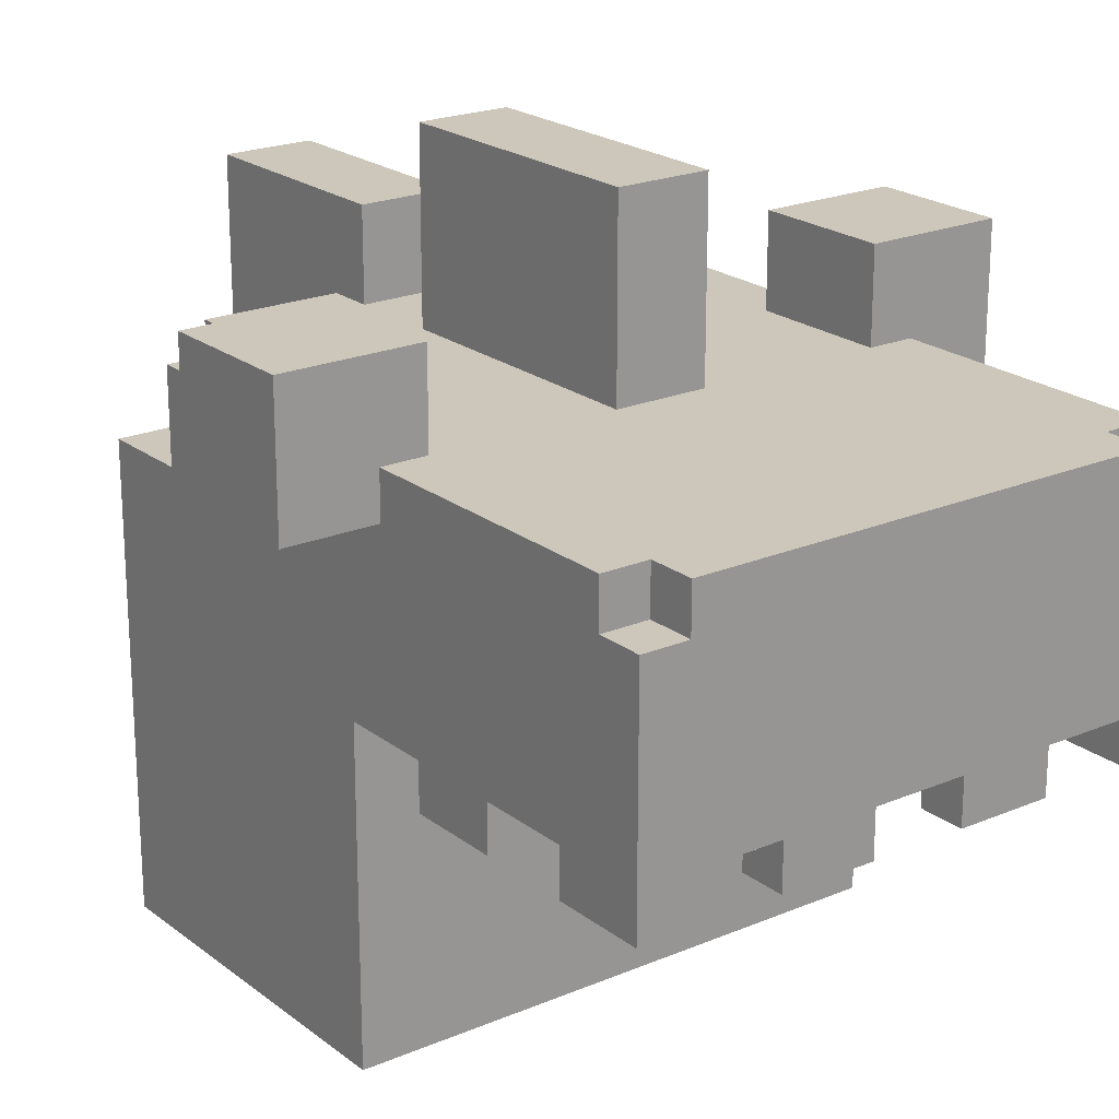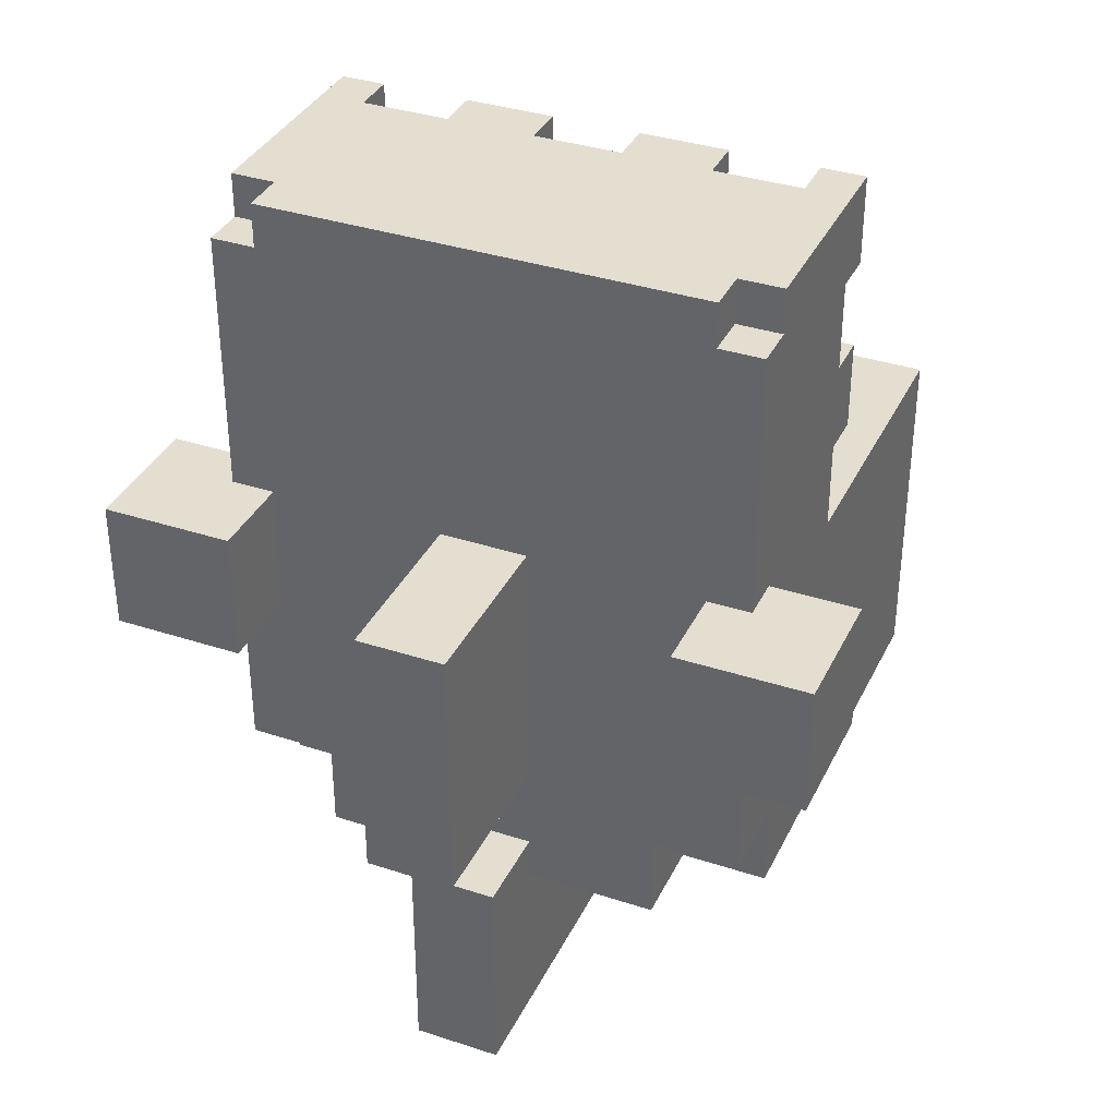
<metadata>
{"format":"obj","ext":"obj","renderer":"f3d","projection":"perspective","resolution":1024,"background":"white","views":[{"elev":21.4,"azim":-36.9,"up":"+Y"},{"elev":35.8,"azim":-156.7,"up":"+Z"}]}
</metadata>
<code>
o head
v -0.7 2.6 0.5
v -0.7 2.6 0.2
v -0.7 2.7 0.5
v -0.7 2.7 0.3
v -0.7 2.9 0.5
v -0.7 2.9 0.3
v -0.7 2.9 0.2
v -0.5 1.5 0.4
v -0.5 1.5 0.3
v -0.5 1.5 -0.4
v -0.5 1.6 0.3
v -0.5 1.6 -1.192e-07
v -0.5 1.7 -1.192e-07
v -0.5 1.7 -0.1
v -0.5 1.7 -0.2
v -0.5 1.7 -0.3
v -0.5 1.8 -0.1
v -0.5 1.8 -0.2
v -0.5 2 -0.2
v -0.5 2 -0.3
v -0.5 2.1 1.2
v -0.5 2.1 1
v -0.5 2.1 0.8
v -0.5 2.1 0.6
v -0.5 2.1 0.1
v -0.5 2.1 -1.192e-07
v -0.5 2.1 -0.2
v -0.5 2.1 -0.3
v -0.5 2.2 1.2
v -0.5 2.2 1
v -0.5 2.2 0.8
v -0.5 2.2 0.6
v -0.5 2.2 0.4
v -0.5 2.2 0.1
v -0.5 2.2 -1.192e-07
v -0.5 2.2 -0.3
v -0.5 2.2 -0.4
v -0.5 2.4 -0.1
v -0.5 2.4 -0.2
v -0.5 2.5 1.2
v -0.5 2.5 1
v -0.5 2.5 -0.1
v -0.5 2.5 -0.2
v -0.5 2.5 -0.4
v -0.5 2.6 1.2
v -0.5 2.6 1.1
v -0.5 2.6 0.5
v -0.5 2.6 0.2
v -0.5 2.7 1.1
v -0.5 2.7 1
v -0.5 2.7 0.5
v -0.5 2.7 0.2
v -0.5 2.7 -0.2
v -0.4 2.6 1.2
v -0.4 2.6 1.1
v -0.4 2.7 1.2
v -0.4 2.7 1.1
v -0.3 2.5 -0.2
v -0.3 2.5 -0.4
v -0.3 2.7 -0.2
v -0.3 2.7 -0.4
v -0.2 2.1 1.2
v -0.2 2.1 1.1
v -0.2 2.2 1.2
v -0.2 2.2 1.1
v 0 1.6 -0.4
v 0 1.6 -0.6
v 0 2 -0.4
v 0 2 -0.6
v 0 2.3 -0.4
v 0 2.3 -0.8
v 0 2.7 0.5
v 0 2.7 -0.1
v 0 2.7 -0.3
v 0 2.7 -0.4
v 0 2.9 -0.3
v 0 2.9 -0.8
v 0 3.1 0.5
v 0 3.1 -0.1
v 0.2 2.1 1.2
v 0.2 2.1 1.1
v 0.2 2.2 1.2
v 0.2 2.2 1.1
v 0.6 2.1 1.2
v 0.6 2.1 1
v 0.6 2.1 0.8
v 0.6 2.1 0.6
v 0.6 2.2 1.2
v 0.6 2.2 1
v 0.6 2.2 0.8
v 0.6 2.2 0.6
v 0.6 2.7 0.5
v 0.6 2.7 0.2
v 0.6 2.9 0.5
v 0.6 2.9 0.2
v -0.4 2.1 1.2
v -0.4 2.1 1
v -0.4 2.1 0.8
v -0.4 2.1 0.6
v -0.4 2.2 1.2
v -0.4 2.2 1
v -0.4 2.2 0.8
v -0.4 2.2 0.6
v -0.4 2.7 0.5
v -0.4 2.7 0.2
v -0.4 2.9 0.5
v -0.4 2.9 0.2
v 0 2.1 1.2
v 0 2.1 1.1
v 0 2.2 1.2
v 0 2.2 1.1
v 0.2 1.6 -0.4
v 0.2 1.6 -0.6
v 0.2 2 -0.4
v 0.2 2 -0.6
v 0.2 2.3 -0.4
v 0.2 2.3 -0.8
v 0.2 2.7 0.5
v 0.2 2.7 -0.1
v 0.2 2.7 -0.3
v 0.2 2.7 -0.4
v 0.2 2.9 -0.3
v 0.2 2.9 -0.8
v 0.2 3.1 0.5
v 0.2 3.1 -0.1
v 0.4 2.1 1.2
v 0.4 2.1 1.1
v 0.4 2.2 1.2
v 0.4 2.2 1.1
v 0.5 2.5 -0.2
v 0.5 2.5 -0.4
v 0.5 2.7 -0.2
v 0.5 2.7 -0.4
v 0.6 2.6 1.2
v 0.6 2.6 1.1
v 0.6 2.7 1.2
v 0.6 2.7 1.1
v 0.7 1.5 0.4
v 0.7 1.5 -0.4
v 0.7 1.6 0.4
v 0.7 1.6 -0.1
v 0.7 1.7 -0.1
v 0.7 1.7 -0.3
v 0.7 1.9 -0.1
v 0.7 1.9 -0.2
v 0.7 2 -0.1
v 0.7 2 -0.2
v 0.7 2.1 1.2
v 0.7 2.1 1
v 0.7 2.1 0.8
v 0.7 2.1 0.6
v 0.7 2.2 1.2
v 0.7 2.2 1
v 0.7 2.2 0.8
v 0.7 2.2 0.6
v 0.7 2.2 0.4
v 0.7 2.2 -0.3
v 0.7 2.2 -0.4
v 0.7 2.3 0.2
v 0.7 2.3 0.1
v 0.7 2.4 0.2
v 0.7 2.4 0.1
v 0.7 2.4 -0.1
v 0.7 2.4 -0.2
v 0.7 2.5 1.2
v 0.7 2.5 1
v 0.7 2.5 -0.1
v 0.7 2.5 -0.2
v 0.7 2.5 -0.4
v 0.7 2.6 1.2
v 0.7 2.6 1.1
v 0.7 2.6 0.5
v 0.7 2.6 0.2
v 0.7 2.7 1.1
v 0.7 2.7 1
v 0.7 2.7 0.5
v 0.7 2.7 0.2
v 0.7 2.7 -0.2
v 0.9 2.6 0.5
v 0.9 2.6 0.2
v 0.9 2.7 0.5
v 0.9 2.7 0.3
v 0.9 2.9 0.5
v 0.9 2.9 0.3
v 0.9 2.9 0.2
v -0.5 2.1 1.2
v -0.5 2.2 1.2
v -0.5 2.5 1.2
v -0.5 2.6 1.2
v -0.4 2.1 1.2
v -0.4 2.2 1.2
v -0.4 2.6 1.2
v -0.4 2.7 1.2
v -0.3 2.5 1.2
v -0.3 2.7 1.2
v -0.2 2.1 1.2
v -0.2 2.2 1.2
v 0 2.1 1.2
v 0 2.2 1.2
v 0 2.6 1.2
v 0 2.7 1.2
v 0.2 2.1 1.2
v 0.2 2.2 1.2
v 0.2 2.6 1.2
v 0.2 2.7 1.2
v 0.4 2.1 1.2
v 0.4 2.2 1.2
v 0.5 2.5 1.2
v 0.5 2.7 1.2
v 0.6 2.1 1.2
v 0.6 2.2 1.2
v 0.6 2.6 1.2
v 0.6 2.7 1.2
v 0.7 2.1 1.2
v 0.7 2.2 1.2
v 0.7 2.5 1.2
v 0.7 2.6 1.2
v -0.5 2.6 1.1
v -0.5 2.7 1.1
v -0.4 2.6 1.1
v -0.4 2.7 1.1
v 0.6 2.6 1.1
v 0.6 2.7 1.1
v 0.7 2.6 1.1
v 0.7 2.7 1.1
v -0.5 2.1 0.8
v -0.5 2.2 0.8
v -0.4 2.1 0.8
v -0.4 2.2 0.8
v 0.6 2.1 0.8
v 0.6 2.2 0.8
v 0.7 2.1 0.8
v 0.7 2.2 0.8
v -0.7 2.6 0.5
v -0.7 2.7 0.5
v -0.7 2.9 0.5
v -0.5 2.6 0.5
v -0.5 2.7 0.5
v -0.5 2.9 0.5
v -0.4 2.7 0.5
v -0.4 2.9 0.5
v 0 2.7 0.5
v 0 3.1 0.5
v 0.2 2.7 0.5
v 0.2 3.1 0.5
v 0.6 2.7 0.5
v 0.6 2.9 0.5
v 0.7 2.6 0.5
v 0.7 2.7 0.5
v 0.7 2.9 0.5
v 0.9 2.6 0.5
v 0.9 2.7 0.5
v 0.9 2.9 0.5
v -0.5 1.5 0.4
v -0.5 2.2 0.4
v -0.4 1.8 0.4
v -0.4 2.2 0.4
v -0.1 1.8 0.4
v -0.1 1.9 0.4
v 0.3 1.8 0.4
v 0.3 1.9 0.4
v 0.6 1.5 0.4
v 0.6 1.6 0.4
v 0.6 1.8 0.4
v 0.6 2.2 0.4
v 0.7 1.5 0.4
v 0.7 1.6 0.4
v 0.7 2.2 0.4
v 0 2.7 -0.3
v 0 2.9 -0.3
v 0.2 2.7 -0.3
v 0.2 2.9 -0.3
v -0.2 2.1 1.1
v -0.2 2.2 1.1
v 0 2.1 1.1
v 0 2.2 1.1
v 0.2 2.1 1.1
v 0.2 2.2 1.1
v 0.4 2.1 1.1
v 0.4 2.2 1.1
v -0.5 2.1 1
v -0.5 2.2 1
v -0.4 2.1 1
v -0.4 2.2 1
v 0.6 2.1 1
v 0.6 2.2 1
v 0.7 2.1 1
v 0.7 2.2 1
v -0.5 2.1 0.6
v -0.5 2.2 0.6
v -0.4 2.1 0.6
v -0.4 2.2 0.6
v 0.6 2.1 0.6
v 0.6 2.2 0.6
v 0.7 2.1 0.6
v 0.7 2.2 0.6
v -0.7 2.6 0.2
v -0.7 2.9 0.2
v -0.5 2.6 0.2
v -0.5 2.7 0.2
v -0.4 2.7 0.2
v -0.4 2.9 0.2
v 0.6 2.7 0.2
v 0.6 2.9 0.2
v 0.7 2.6 0.2
v 0.7 2.7 0.2
v 0.9 2.6 0.2
v 0.9 2.9 0.2
v 0 2.7 -0.1
v 0 3.1 -0.1
v 0.2 2.7 -0.1
v 0.2 3.1 -0.1
v -0.5 2.5 -0.2
v -0.5 2.7 -0.2
v -0.3 2.5 -0.2
v -0.3 2.7 -0.2
v 0.5 2.5 -0.2
v 0.5 2.7 -0.2
v 0.7 2.5 -0.2
v 0.7 2.7 -0.2
v -0.5 1.5 -0.4
v -0.5 2.2 -0.4
v -0.5 2.5 -0.4
v -0.4 1.6 -0.4
v -0.4 2.2 -0.4
v -0.3 2.5 -0.4
v -0.3 2.7 -0.4
v 0 1.6 -0.4
v 0 2 -0.4
v 0 2.3 -0.4
v 0 2.7 -0.4
v 0.2 1.6 -0.4
v 0.2 2 -0.4
v 0.2 2.3 -0.4
v 0.2 2.7 -0.4
v 0.5 2.5 -0.4
v 0.5 2.7 -0.4
v 0.6 1.6 -0.4
v 0.6 2.2 -0.4
v 0.7 1.5 -0.4
v 0.7 2.2 -0.4
v 0.7 2.5 -0.4
v 0 1.6 -0.6
v 0 2 -0.6
v 0.2 1.6 -0.6
v 0.2 2 -0.6
v 0 2.3 -0.8
v 0 2.9 -0.8
v 0.2 2.3 -0.8
v 0.2 2.9 -0.8
v -0.5 1.5 0.4
v 0.6 1.5 0.4
v 0.7 1.5 0.4
v -0.5 1.5 0.3
v -0.4 1.5 0.3
v -0.4 1.5 -0.3
v 0.6 1.5 -0.3
v -0.5 1.5 -0.4
v 0.7 1.5 -0.4
v 0 1.6 -0.4
v 0.2 1.6 -0.4
v 0 1.6 -0.6
v 0.2 1.6 -0.6
v -0.5 2.1 1.2
v -0.4 2.1 1.2
v -0.2 2.1 1.2
v 0 2.1 1.2
v 0.2 2.1 1.2
v 0.4 2.1 1.2
v 0.6 2.1 1.2
v 0.7 2.1 1.2
v -0.2 2.1 1.1
v 0 2.1 1.1
v 0.2 2.1 1.1
v 0.4 2.1 1.1
v -0.5 2.1 1
v -0.4 2.1 1
v 0.6 2.1 1
v 0.7 2.1 1
v -0.5 2.1 0.8
v -0.4 2.1 0.8
v 0.6 2.1 0.8
v 0.7 2.1 0.8
v -0.5 2.1 0.6
v -0.4 2.1 0.6
v 0.6 2.1 0.6
v 0.7 2.1 0.6
v -0.4 2.2 1.2
v -0.2 2.2 1.2
v 0 2.2 1.2
v 0.2 2.2 1.2
v 0.4 2.2 1.2
v 0.6 2.2 1.2
v -0.2 2.2 1.1
v 0 2.2 1.1
v 0.2 2.2 1.1
v 0.4 2.2 1.1
v -0.5 2.2 1
v -0.4 2.2 1
v 0.6 2.2 1
v 0.7 2.2 1
v -0.5 2.2 0.8
v -0.4 2.2 0.8
v 0.6 2.2 0.8
v 0.7 2.2 0.8
v -0.5 2.2 0.6
v -0.4 2.2 0.6
v 0.6 2.2 0.6
v 0.7 2.2 0.6
v -0.5 2.2 0.4
v -0.4 2.2 0.4
v 0.6 2.2 0.4
v 0.7 2.2 0.4
v 0 2.3 -0.4
v 0.2 2.3 -0.4
v 0 2.3 -0.8
v 0.2 2.3 -0.8
v -0.7 2.6 0.5
v -0.5 2.6 0.5
v 0.7 2.6 0.5
v 0.9 2.6 0.5
v -0.7 2.6 0.2
v -0.5 2.6 0.2
v 0.7 2.6 0.2
v 0.9 2.6 0.2
v 0 2 -0.4
v 0.2 2 -0.4
v 0 2 -0.6
v 0.2 2 -0.6
v -0.5 2.5 -0.2
v -0.3 2.5 -0.2
v 0.5 2.5 -0.2
v 0.7 2.5 -0.2
v -0.5 2.5 -0.4
v -0.3 2.5 -0.4
v 0.5 2.5 -0.4
v 0.7 2.5 -0.4
v -0.5 2.6 1.2
v -0.4 2.6 1.2
v 0.6 2.6 1.2
v 0.7 2.6 1.2
v -0.5 2.6 1.1
v -0.4 2.6 1.1
v 0.6 2.6 1.1
v 0.7 2.6 1.1
v -0.4 2.7 1.2
v -0.3 2.7 1.2
v 0 2.7 1.2
v 0.2 2.7 1.2
v 0.5 2.7 1.2
v 0.6 2.7 1.2
v -0.5 2.7 1.1
v -0.4 2.7 1.1
v 0.6 2.7 1.1
v 0.7 2.7 1.1
v -0.5 2.7 1
v -0.3 2.7 1
v 0.5 2.7 1
v 0.7 2.7 1
v -0.1 2.7 0.9
v 0 2.7 0.9
v 0.2 2.7 0.9
v 0.3 2.7 0.9
v -0.1 2.7 0.8
v 0 2.7 0.8
v 0.2 2.7 0.8
v 0.3 2.7 0.8
v -0.1 2.7 0.7
v 0 2.7 0.7
v 0.2 2.7 0.7
v 0.3 2.7 0.7
v -0.1 2.7 0.6
v 0 2.7 0.6
v 0.2 2.7 0.6
v 0.3 2.7 0.6
v -0.5 2.7 0.5
v -0.4 2.7 0.5
v 0 2.7 0.5
v 0.2 2.7 0.5
v 0.6 2.7 0.5
v 0.7 2.7 0.5
v -0.5 2.7 0.2
v -0.4 2.7 0.2
v 0.6 2.7 0.2
v 0.7 2.7 0.2
v 0 2.7 -0.1
v 0.2 2.7 -0.1
v -0.5 2.7 -0.2
v -0.3 2.7 -0.2
v 0.5 2.7 -0.2
v 0.7 2.7 -0.2
v 0 2.7 -0.3
v 0.2 2.7 -0.3
v -0.3 2.7 -0.4
v 0 2.7 -0.4
v 0.2 2.7 -0.4
v 0.5 2.7 -0.4
v -0.7 2.9 0.5
v -0.5 2.9 0.5
v -0.4 2.9 0.5
v 0.6 2.9 0.5
v 0.7 2.9 0.5
v 0.9 2.9 0.5
v -0.7 2.9 0.3
v -0.5 2.9 0.3
v 0.7 2.9 0.3
v 0.9 2.9 0.3
v -0.7 2.9 0.2
v -0.4 2.9 0.2
v 0.6 2.9 0.2
v 0.9 2.9 0.2
v 0 2.9 -0.3
v 0.2 2.9 -0.3
v 0 2.9 -0.8
v 0.2 2.9 -0.8
v 0 3.1 0.5
v 0.2 3.1 0.5
v 0 3.1 -0.1
v 0.2 3.1 -0.1
f 3 2 1
f 4 2 3
f 5 4 3
f 6 2 4
f 6 4 5
f 7 2 6
f 11 9 8
f 11 10 9
f 12 10 11
f 13 12 11
f 13 10 12
f 14 10 13
f 15 10 14
f 16 10 15
f 17 14 13
f 17 15 14
f 18 16 15
f 18 15 17
f 19 18 17
f 19 16 18
f 20 10 16
f 20 16 19
f 25 13 11
f 25 19 17
f 25 17 13
f 26 19 25
f 27 20 19
f 27 19 26
f 28 10 20
f 28 20 27
f 29 22 21
f 30 22 29
f 31 24 23
f 32 24 31
f 33 11 8
f 33 25 11
f 34 26 25
f 34 25 33
f 35 27 26
f 35 26 34
f 35 28 27
f 36 10 28
f 36 28 35
f 37 10 36
f 38 32 31
f 38 30 29
f 38 37 36
f 38 36 35
f 38 35 34
f 38 34 33
f 38 33 32
f 38 31 30
f 39 37 38
f 40 38 29
f 41 38 40
f 42 39 38
f 42 38 41
f 43 37 39
f 43 39 42
f 44 37 43
f 45 41 40
f 46 41 45
f 47 42 41
f 47 43 42
f 48 43 47
f 49 41 46
f 50 47 41
f 50 41 49
f 51 47 50
f 52 43 48
f 53 43 52
f 56 55 54
f 57 55 56
f 60 59 58
f 61 59 60
f 64 63 62
f 65 63 64
f 68 67 66
f 69 67 68
f 75 71 70
f 76 75 74
f 77 71 75
f 77 75 76
f 78 73 72
f 79 73 78
f 82 81 80
f 83 81 82
f 88 85 84
f 89 85 88
f 90 87 86
f 91 87 90
f 94 93 92
f 95 93 94
f 96 97 100
f 100 97 101
f 98 99 102
f 102 99 103
f 104 105 106
f 106 105 107
f 108 109 110
f 110 109 111
f 112 113 114
f 114 113 115
f 116 117 121
f 120 121 122
f 121 117 123
f 122 121 123
f 118 119 124
f 124 119 125
f 126 127 128
f 128 127 129
f 130 131 132
f 132 131 133
f 134 135 136
f 136 135 137
f 138 139 140
f 140 139 141
f 140 141 142
f 141 139 142
f 142 139 143
f 140 142 144
f 142 143 144
f 144 143 145
f 140 144 146
f 144 145 146
f 145 143 147
f 146 145 147
f 148 149 152
f 152 149 153
f 150 151 154
f 154 151 155
f 140 146 156
f 146 147 156
f 143 139 157
f 147 143 157
f 156 147 157
f 157 139 158
f 155 156 159
f 154 155 159
f 157 158 159
f 156 157 159
f 153 154 159
f 152 153 159
f 159 158 160
f 152 159 161
f 159 160 161
f 160 158 162
f 161 160 162
f 162 158 163
f 163 158 164
f 152 161 165
f 161 162 165
f 162 163 165
f 165 163 166
f 163 164 167
f 166 163 167
f 164 158 168
f 167 164 168
f 168 158 169
f 165 166 170
f 170 166 171
f 166 167 172
f 167 168 172
f 172 168 173
f 171 166 174
f 166 172 175
f 174 166 175
f 175 172 176
f 173 168 177
f 177 168 178
f 179 180 181
f 181 180 182
f 181 182 183
f 182 180 184
f 183 182 184
f 184 180 185
f 190 187 186
f 191 188 187
f 191 187 190
f 192 189 188
f 194 188 191
f 194 193 192
f 194 192 188
f 195 193 194
f 197 194 191
f 197 195 194
f 198 197 196
f 199 195 197
f 199 197 198
f 200 195 199
f 201 195 200
f 203 200 199
f 204 201 200
f 204 200 203
f 205 201 204
f 206 203 202
f 207 204 203
f 207 203 206
f 207 205 204
f 208 205 207
f 209 205 208
f 211 208 207
f 212 209 208
f 213 209 212
f 214 211 210
f 215 208 211
f 215 211 214
f 216 212 208
f 216 208 215
f 217 212 216
f 220 219 218
f 221 219 220
f 224 223 222
f 225 223 224
f 228 227 226
f 229 227 228
f 232 231 230
f 233 231 232
f 237 235 234
f 238 236 235
f 238 235 237
f 239 236 238
f 240 239 238
f 241 239 240
f 244 243 242
f 245 243 244
f 249 247 246
f 250 247 249
f 251 249 248
f 252 250 249
f 252 249 251
f 253 250 252
f 256 255 254
f 257 255 256
f 258 256 254
f 258 257 256
f 259 257 258
f 260 258 254
f 260 259 258
f 261 257 259
f 261 259 260
f 262 260 254
f 263 260 262
f 264 261 260
f 264 260 263
f 265 257 261
f 265 261 264
f 266 263 262
f 267 264 263
f 267 263 266
f 267 265 264
f 268 265 267
f 271 270 269
f 272 270 271
f 273 274 275
f 275 274 276
f 277 278 279
f 279 278 280
f 281 282 283
f 283 282 284
f 285 286 287
f 287 286 288
f 289 290 291
f 291 290 292
f 293 294 295
f 295 294 296
f 297 298 299
f 299 298 300
f 300 298 301
f 301 298 302
f 303 304 306
f 305 306 307
f 306 304 308
f 307 306 308
f 309 310 311
f 311 310 312
f 313 314 315
f 315 314 316
f 317 318 319
f 319 318 320
f 321 322 324
f 322 323 325
f 324 322 325
f 324 325 326
f 325 323 326
f 321 324 328
f 326 327 328
f 324 326 328
f 328 327 329
f 329 327 330
f 330 327 331
f 321 328 332
f 329 330 333
f 333 330 334
f 332 333 336
f 334 335 336
f 333 334 336
f 336 335 337
f 321 332 338
f 332 336 338
f 338 336 339
f 321 338 340
f 338 339 340
f 339 336 341
f 340 339 341
f 341 336 342
f 343 344 345
f 345 344 346
f 347 348 349
f 349 348 350
f 354 352 351
f 355 352 354
f 356 355 354
f 356 352 355
f 357 353 352
f 357 352 356
f 358 356 354
f 358 357 356
f 359 353 357
f 359 357 358
f 362 361 360
f 363 361 362
f 372 367 366
f 373 367 372
f 374 369 368
f 375 369 374
f 376 365 364
f 377 365 376
f 378 371 370
f 379 371 378
f 384 381 380
f 385 381 384
f 386 383 382
f 387 383 386
f 394 389 388
f 395 391 390
f 396 391 395
f 397 393 392
f 399 396 395
f 399 397 396
f 399 394 388
f 399 395 394
f 400 393 397
f 400 397 399
f 402 399 398
f 402 401 400
f 402 400 399
f 403 401 402
f 404 401 403
f 405 401 404
f 407 404 403
f 408 404 407
f 410 407 406
f 410 409 408
f 410 408 407
f 411 409 410
f 412 409 411
f 413 409 412
f 416 415 414
f 417 415 416
f 422 419 418
f 423 419 422
f 424 421 420
f 425 421 424
f 426 427 428
f 428 427 429
f 430 431 434
f 434 431 435
f 432 433 436
f 436 433 437
f 438 439 442
f 442 439 443
f 440 441 444
f 444 441 445
f 446 447 453
f 450 451 454
f 452 453 456
f 447 448 457
f 456 453 457
f 453 447 457
f 454 455 458
f 449 450 458
f 450 454 458
f 458 455 459
f 457 448 460
f 456 457 460
f 448 449 461
f 460 448 461
f 458 459 462
f 461 449 462
f 449 458 462
f 462 459 463
f 456 460 464
f 460 461 464
f 462 463 464
f 461 462 464
f 464 463 465
f 465 463 466
f 463 459 467
f 466 463 467
f 456 464 468
f 464 465 468
f 465 466 469
f 468 465 469
f 466 467 470
f 469 466 470
f 467 459 471
f 470 467 471
f 456 468 472
f 469 470 472
f 470 471 472
f 468 469 472
f 472 471 473
f 473 471 474
f 471 459 475
f 474 471 475
f 456 472 476
f 472 473 476
f 476 473 477
f 473 474 478
f 477 473 478
f 474 475 479
f 478 474 479
f 475 459 480
f 479 475 480
f 480 459 481
f 477 478 483
f 479 480 484
f 482 483 486
f 483 478 486
f 484 485 487
f 479 484 487
f 482 486 488
f 488 486 489
f 487 485 490
f 490 485 491
f 486 487 492
f 489 486 492
f 487 490 493
f 492 487 493
f 489 492 494
f 494 492 495
f 493 490 496
f 496 490 497
f 498 499 504
f 499 500 505
f 504 499 505
f 502 503 506
f 501 502 506
f 506 503 507
f 504 505 508
f 505 500 509
f 508 505 509
f 501 506 510
f 506 507 510
f 510 507 511
f 512 513 514
f 514 513 515
f 516 517 518
f 518 517 519

</code>
